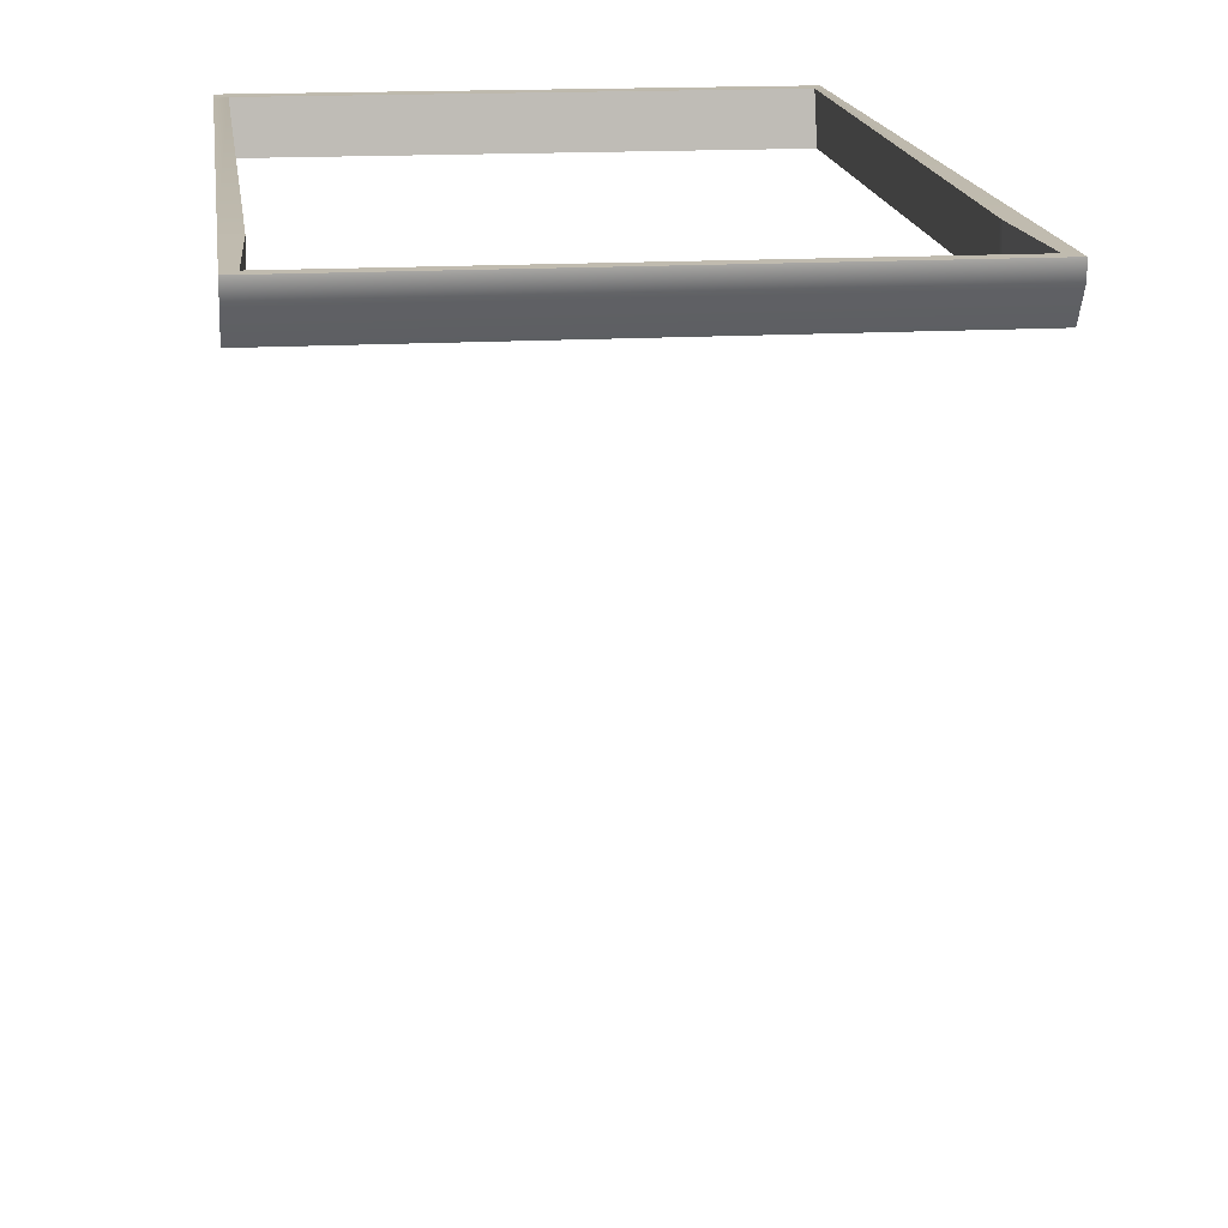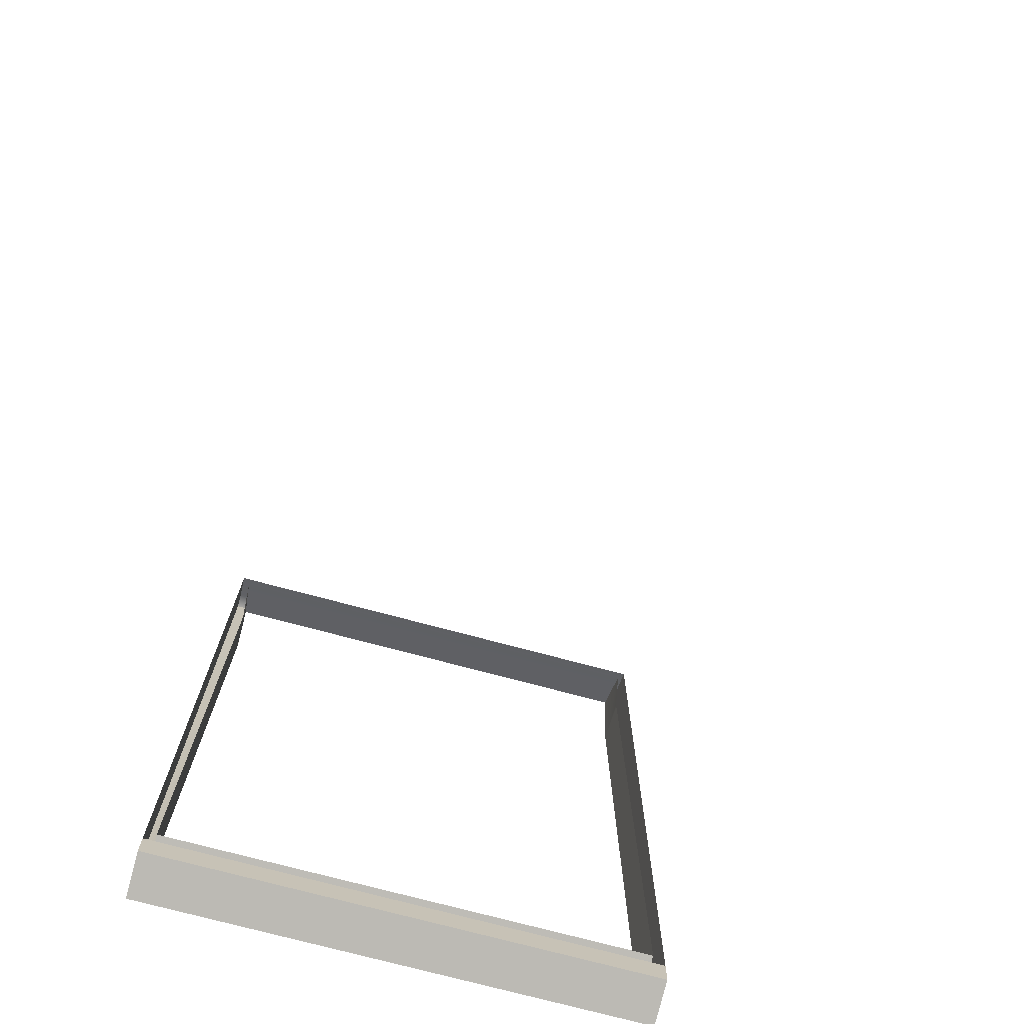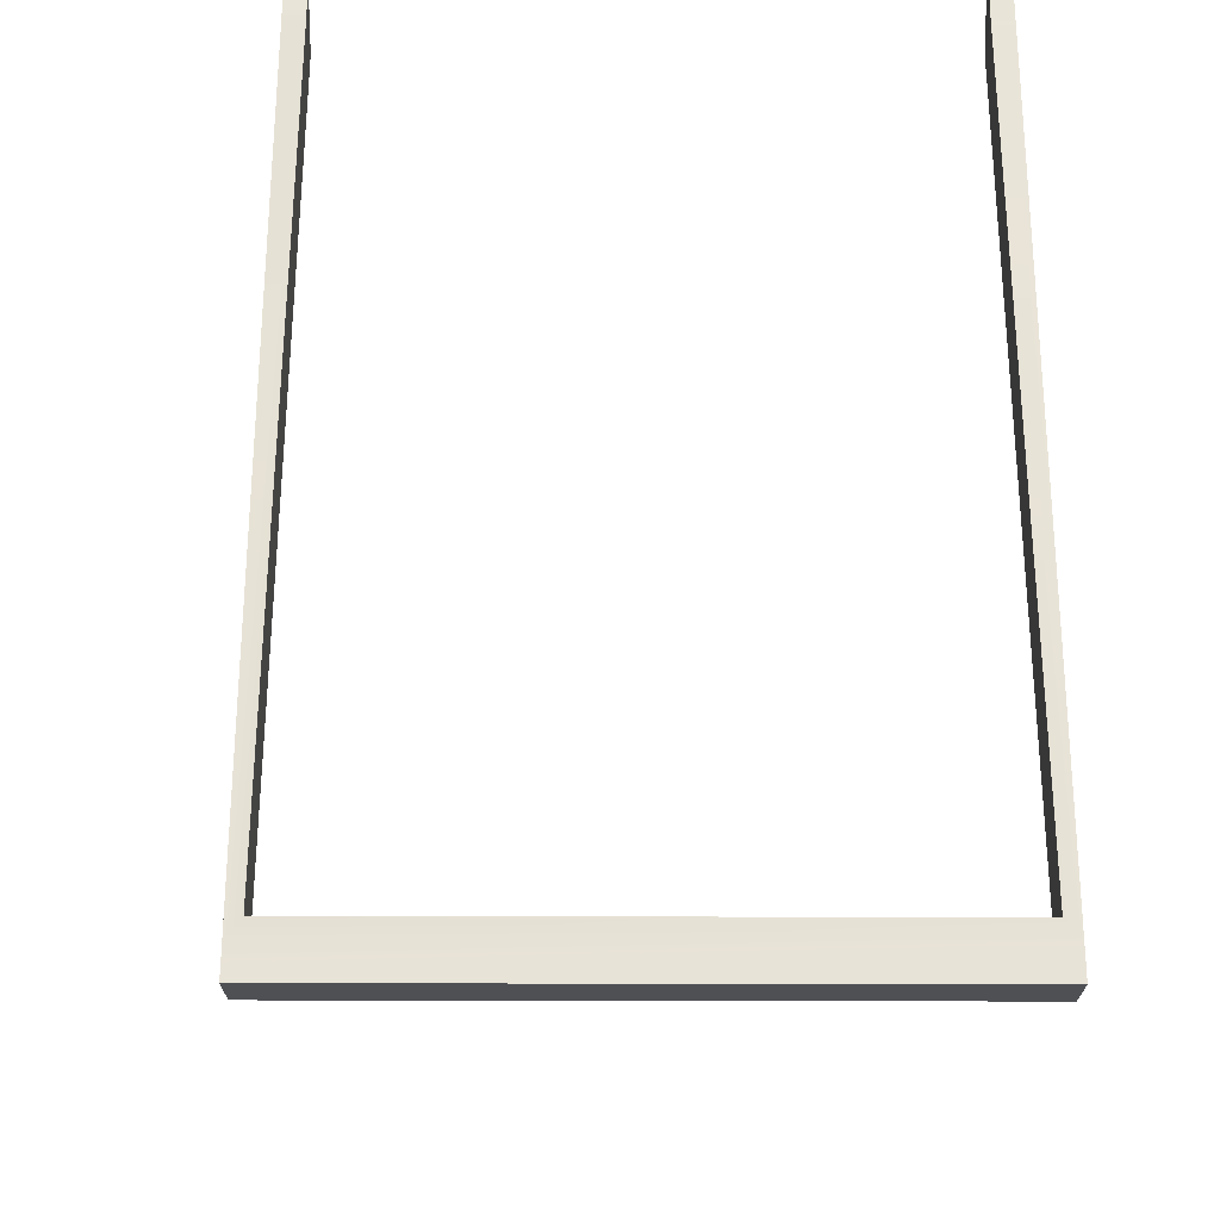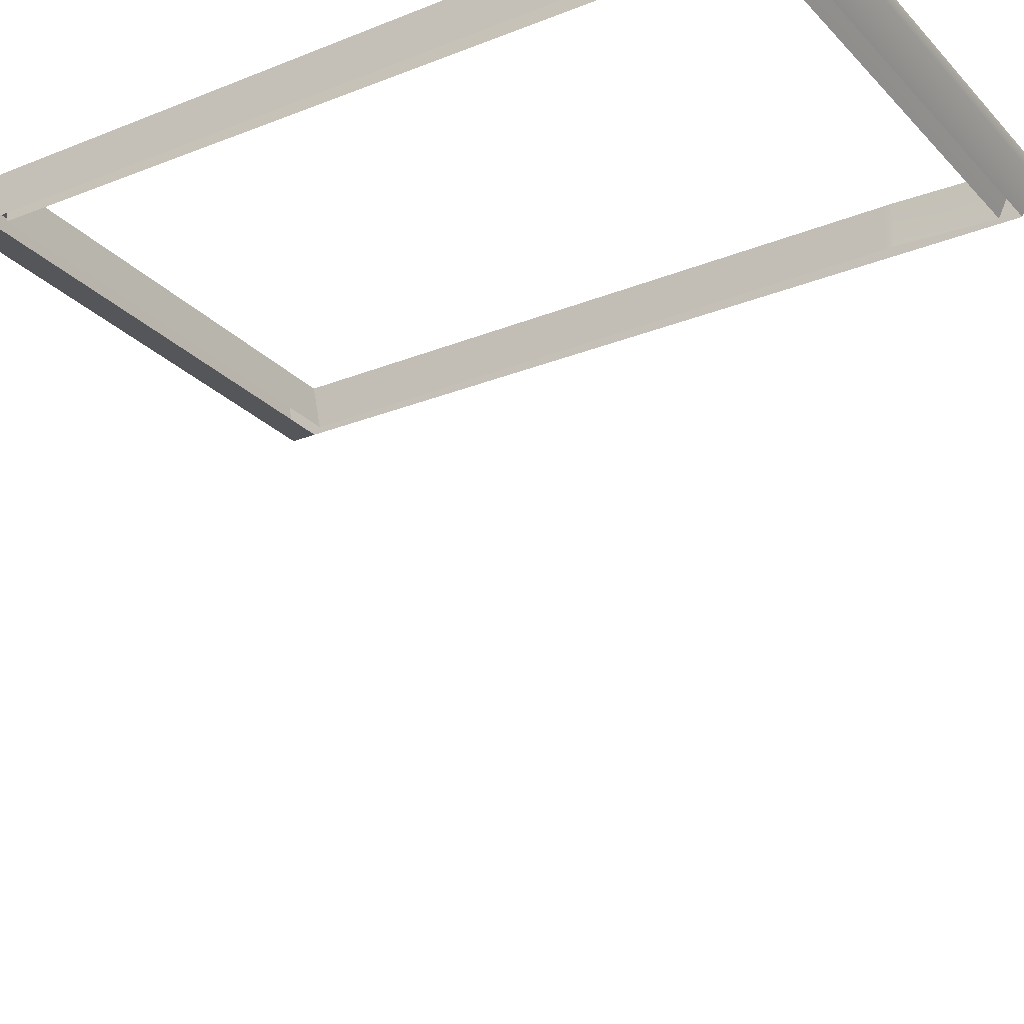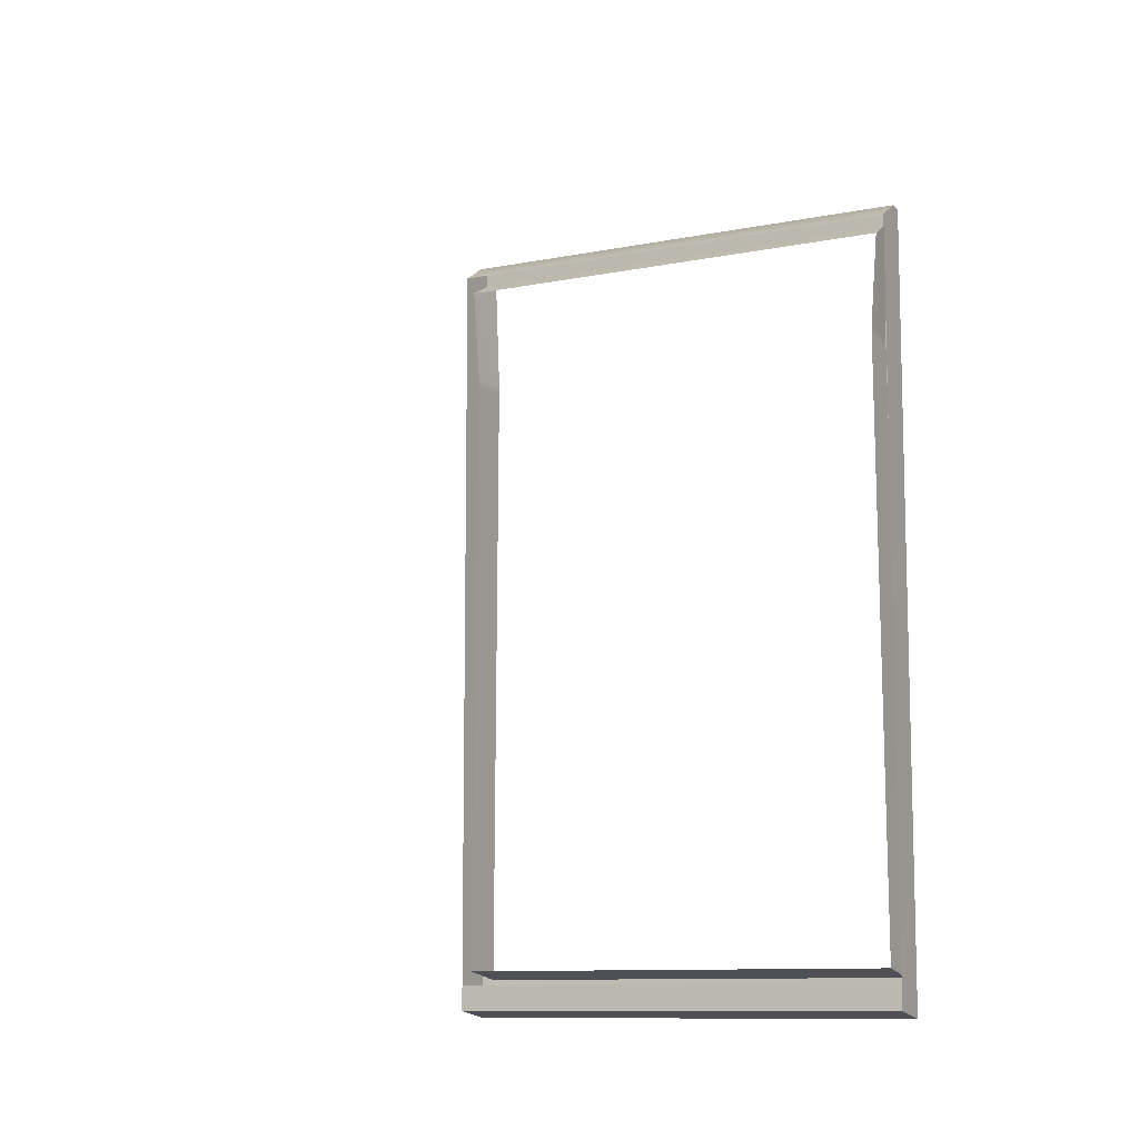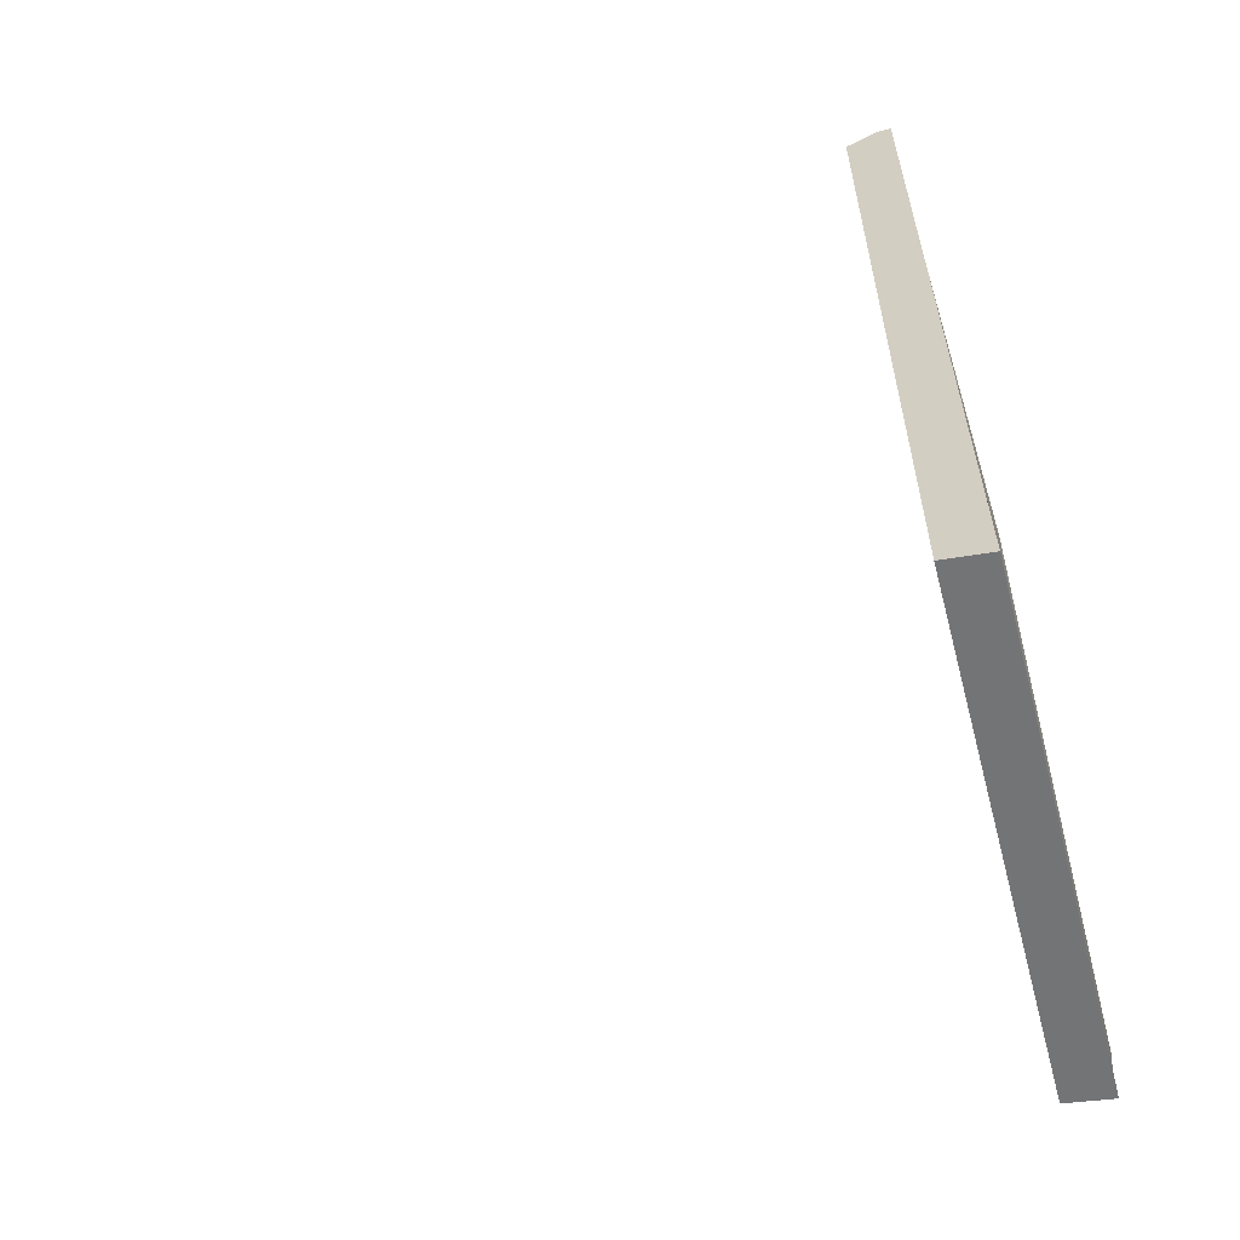
<metadata>
{"format":"obj","ext":"obj","renderer":"f3d","projection":"perspective","resolution":1024,"background":"white","views":[{"elev":16.0,"azim":173.0,"up":"+Z"},{"elev":-74.2,"azim":165.0,"up":"+Y"},{"elev":61.4,"azim":0.1,"up":"+Z"},{"elev":-25.8,"azim":122.6,"up":"+Z"},{"elev":-10.2,"azim":-152.8,"up":"+Y"},{"elev":-59.9,"azim":-75.3,"up":"+Y"}]}
</metadata>
<code>
o FridgeDrawer2_11_FridgeDrawer2B5_2_GeomSubset_0
v -0.00263 0.04257 -0.9845
v -0.002622 0.04257 -0.9845
v -0.00263 0.04258 -0.9845
v -0.002622 0.04258 -0.9845
v -0.00263 0.04257 -0.9845
v -0.002622 0.04257 -0.9845
v -0.00263 0.04258 -0.9845
v -0.002622 0.04258 -0.9845
v -0.00263 0.04257 -0.9845
v -0.002622 0.04257 -0.9845
v -0.00263 0.04258 -0.9845
v -0.002622 0.04258 -0.9845
v -0.00263 0.04257 -0.9845
v -0.002622 0.04257 -0.9845
v -0.00263 0.04258 -0.9845
v -0.002622 0.04258 -0.9845
v -0.00263 0.04257 -0.9845
v -0.002622 0.04257 -0.9845
v -0.00263 0.04258 -0.9845
v -0.002622 0.04258 -0.9845
v -0.00263 0.04257 -0.9845
v -0.002622 0.04257 -0.9845
v -0.00263 0.04258 -0.9845
v -0.002622 0.04258 -0.9845
v -0.00263 0.04257 -0.9845
v -0.002622 0.04257 -0.9845
v -0.00263 0.04258 -0.9845
v -0.002622 0.04258 -0.9845
v 0.02428 0.2171 -0.6481
v 0.2857 0.2171 -0.6481
v 0.02428 0.1456 -0.7614
v 0.02428 0.1405 -0.7643
v 0.2857 0.1405 -0.7643
v 0.2857 0.1456 -0.7614
v 0.02428 0.2171 -0.6403
v 0.02428 0.1456 -0.6403
v 0.02428 0.1405 -0.6403
v 0.02428 -0.2119 -0.6403
v 0.2857 0.1456 -0.6403
v 0.2857 0.2171 -0.6403
v 0.2857 0.1405 -0.6403
v 0.2857 -0.2119 -0.6403
v 0.2857 -0.174 -0.7643
v 0.2857 -0.195 -0.7425
v 0.02428 -0.195 -0.7425
v 0.02428 -0.174 -0.7643
v 0.02428 -0.1934 -0.7508
v 0.2857 -0.1934 -0.7508
v 0.02428 -0.1888 -0.7579
v 0.2857 -0.1888 -0.7579
v 0.02428 -0.182 -0.7626
v 0.2857 -0.182 -0.7626
v 0.2794 0.1409 -0.756
v 0.03063 0.1409 -0.756
v 0.2818 -0.1861 -0.7408
v 0.2795 -0.2048 -0.6391
v 0.03053 -0.2048 -0.6391
v 0.02824 -0.1861 -0.7408
v 0.2794 0.1388 -0.7572
v 0.03063 0.1388 -0.7572
v 0.03313 0.1456 -0.6403
v 0.03053 0.21 -0.6403
v 0.03313 0.1405 -0.6403
v 0.2817 -0.1851 -0.7472
v 0.2817 -0.1825 -0.7513
v 0.2817 -0.1786 -0.754
v 0.2817 -0.1731 -0.7549
v 0.2769 0.1405 -0.6403
v 0.2795 0.21 -0.6403
v 0.2769 0.1456 -0.6403
v 0.02825 -0.1731 -0.7549
v 0.0283 -0.1786 -0.754
v 0.0283 -0.1825 -0.7513
v 0.0283 -0.1851 -0.7472
v 0.03262 0.1402 -0.664
v 0.02997 -0.2002 -0.664
v 0.2774 0.1402 -0.664
v 0.2774 0.1446 -0.664
v 0.2812 0.1971 -0.664
v 0.28 -0.2002 -0.664
v 0.03261 0.1446 -0.664
v 0.02875 0.1971 -0.664
v 0.02428 0.2071 -0.664
v 0.2857 0.2071 -0.664
v 0.2857 -0.208 -0.664
v 0.02428 -0.208 -0.664
v 0.02428 0.1456 -0.664
v 0.02428 0.1405 -0.664
v 0.2857 0.1405 -0.664
v 0.2857 0.1456 -0.664
v 0.02428 -0.2261 -0.6403
v 0.2857 -0.2261 -0.6403
v 0.2857 -0.2222 -0.664
v 0.02428 -0.2222 -0.664
f 1 2 4 3
f 69 62 82 79
f 57 38 42 56
f 62 35 36 61
f 61 36 37 63
f 56 42 41 68
f 70 39 40 69
f 68 41 39 70
f 63 37 38 57
f 69 40 35 62
f 29 35 40 30
f 57 76 75 63
f 70 78 77 68
f 70 69 79 78
f 56 68 77 80
f 61 63 75 81
f 61 81 82 62
f 76 57 56 80
f 84 83 29 30
f 94 93 92 91
f 36 35 29 83 87
f 88 37 36 87
f 41 42 85 89
f 39 90 84 30 40
f 90 39 41 89
f 38 37 88 86
f 42 38 91 92
f 38 86 94 91
f 86 85 93 94
f 85 42 92 93

</code>
